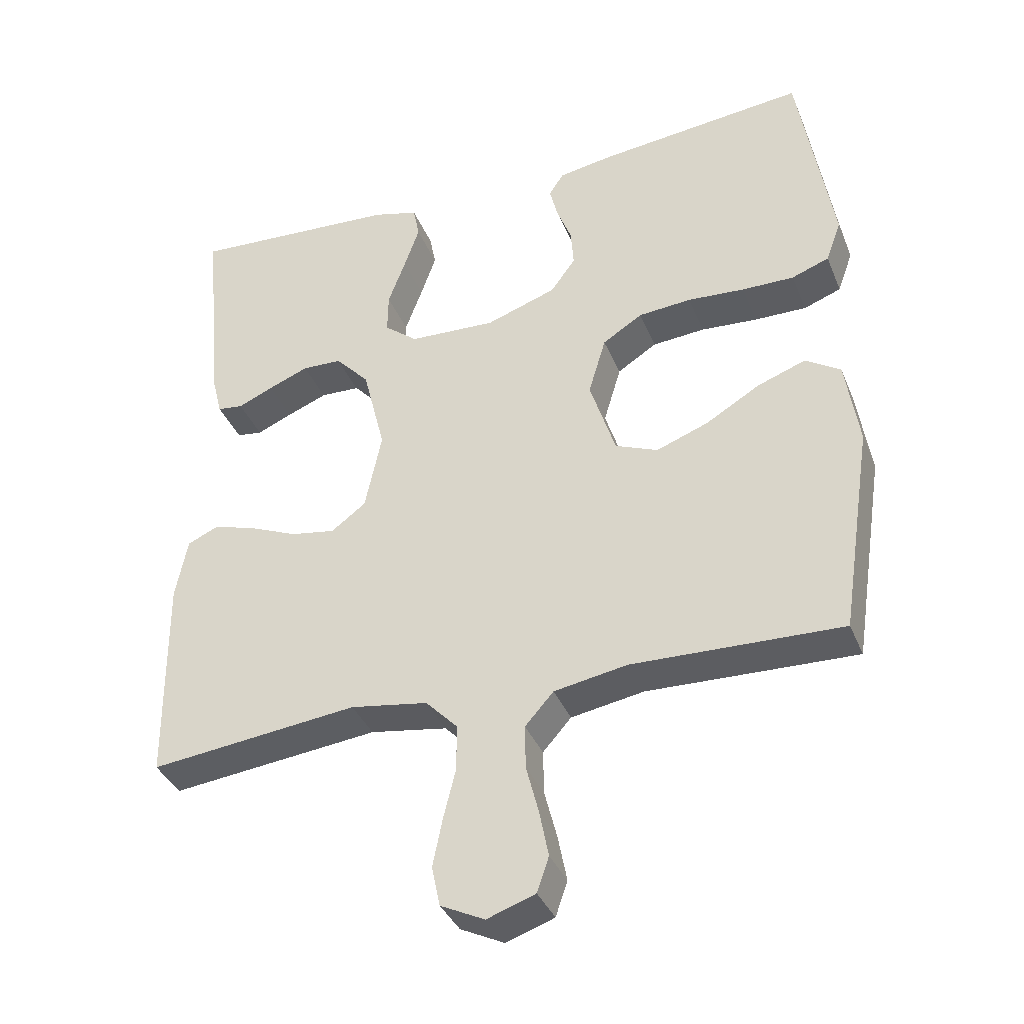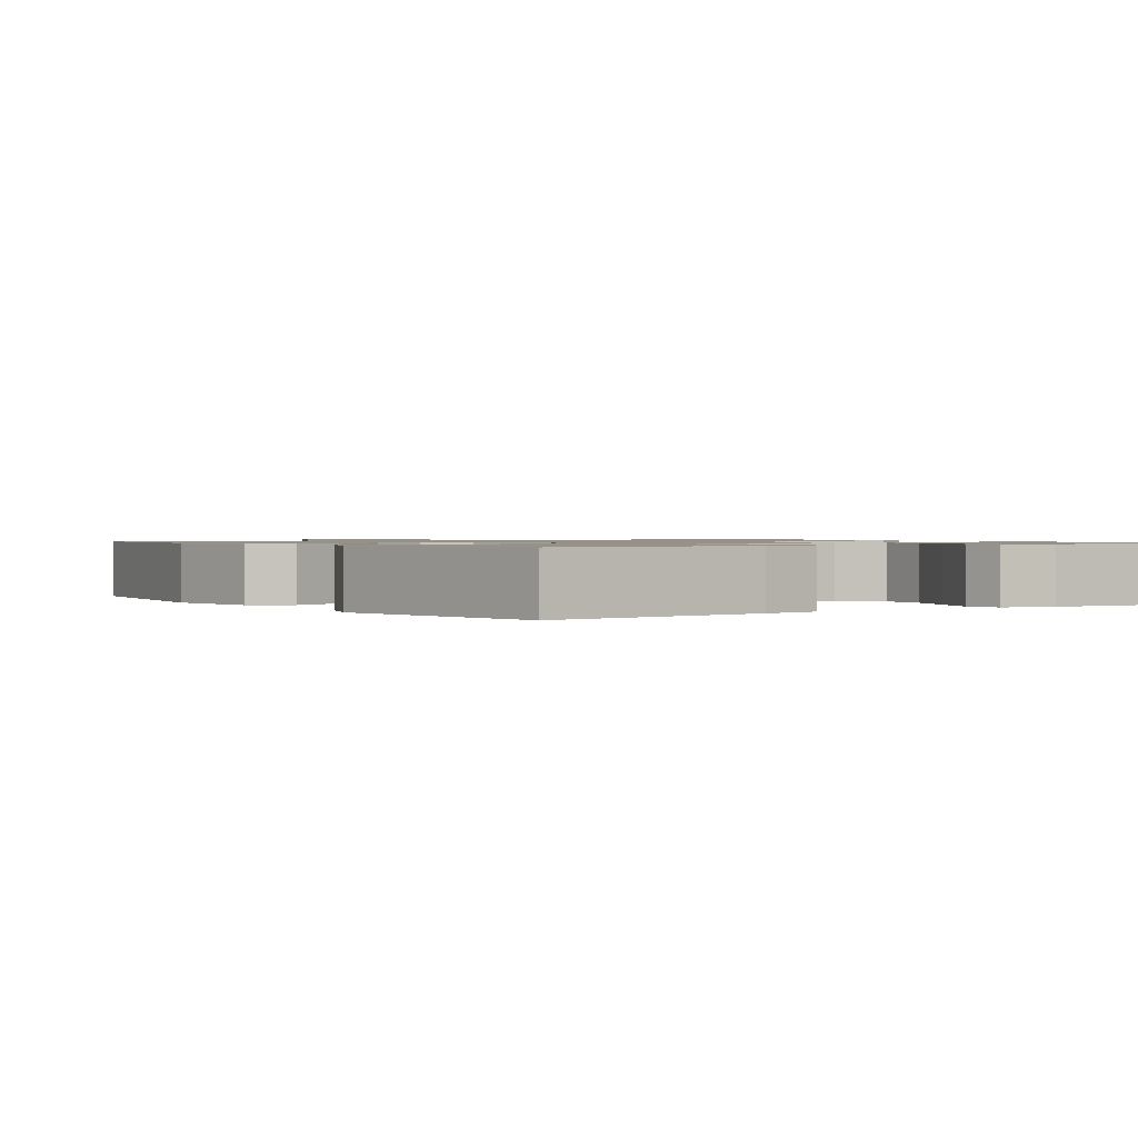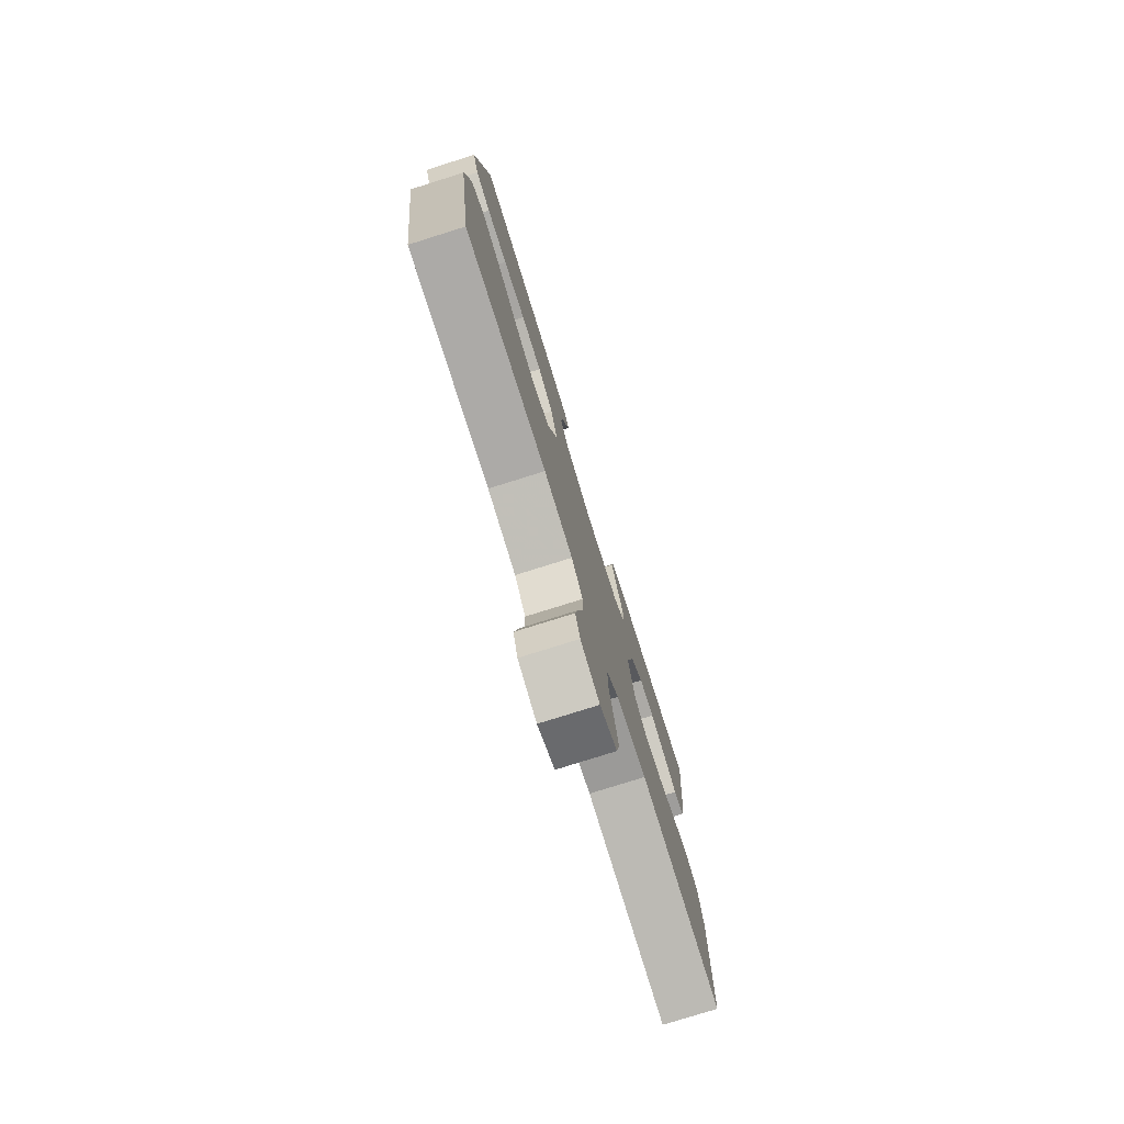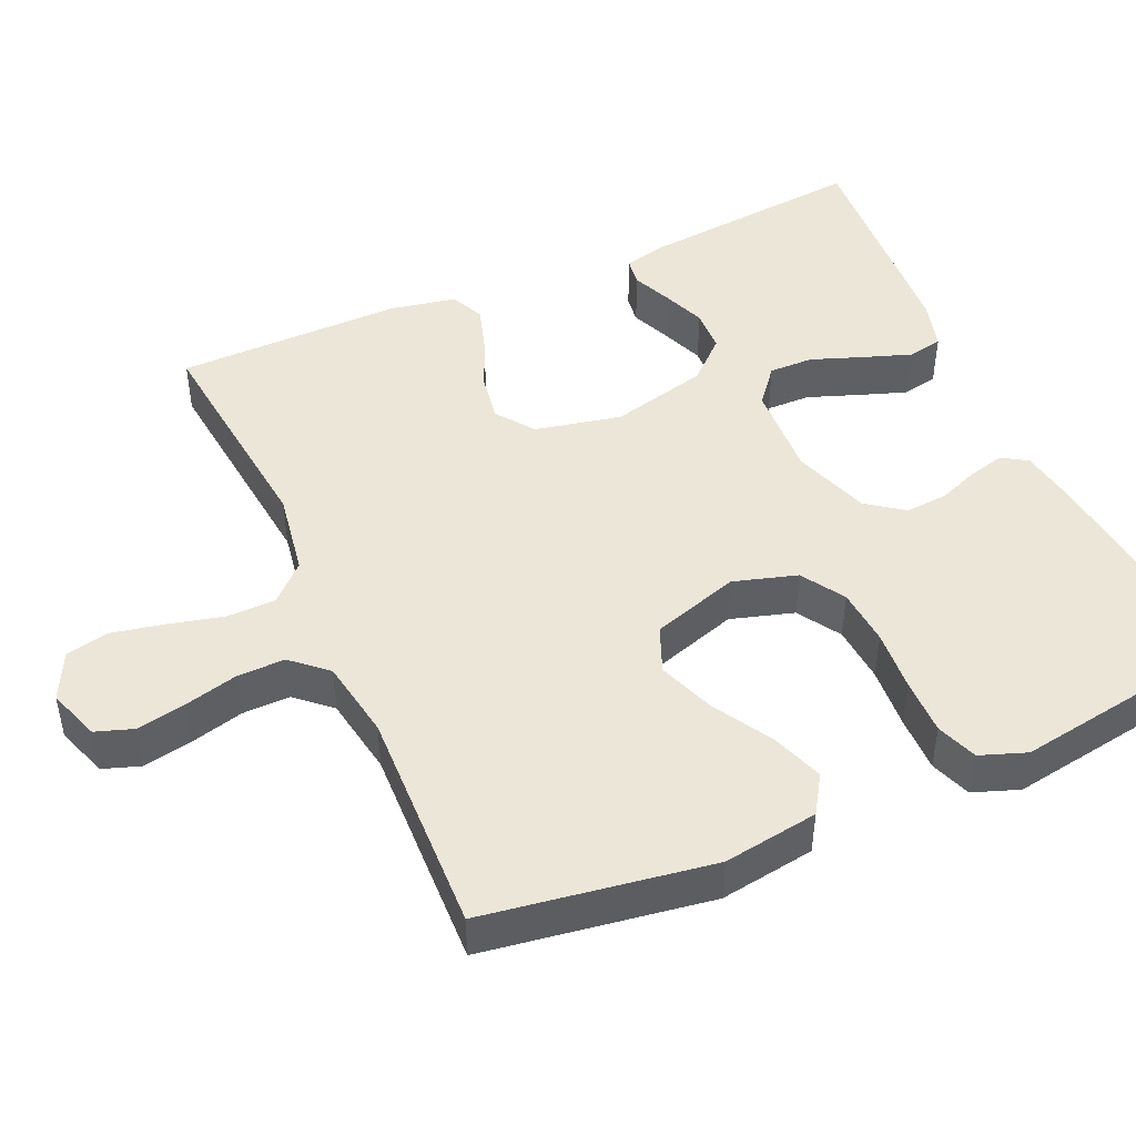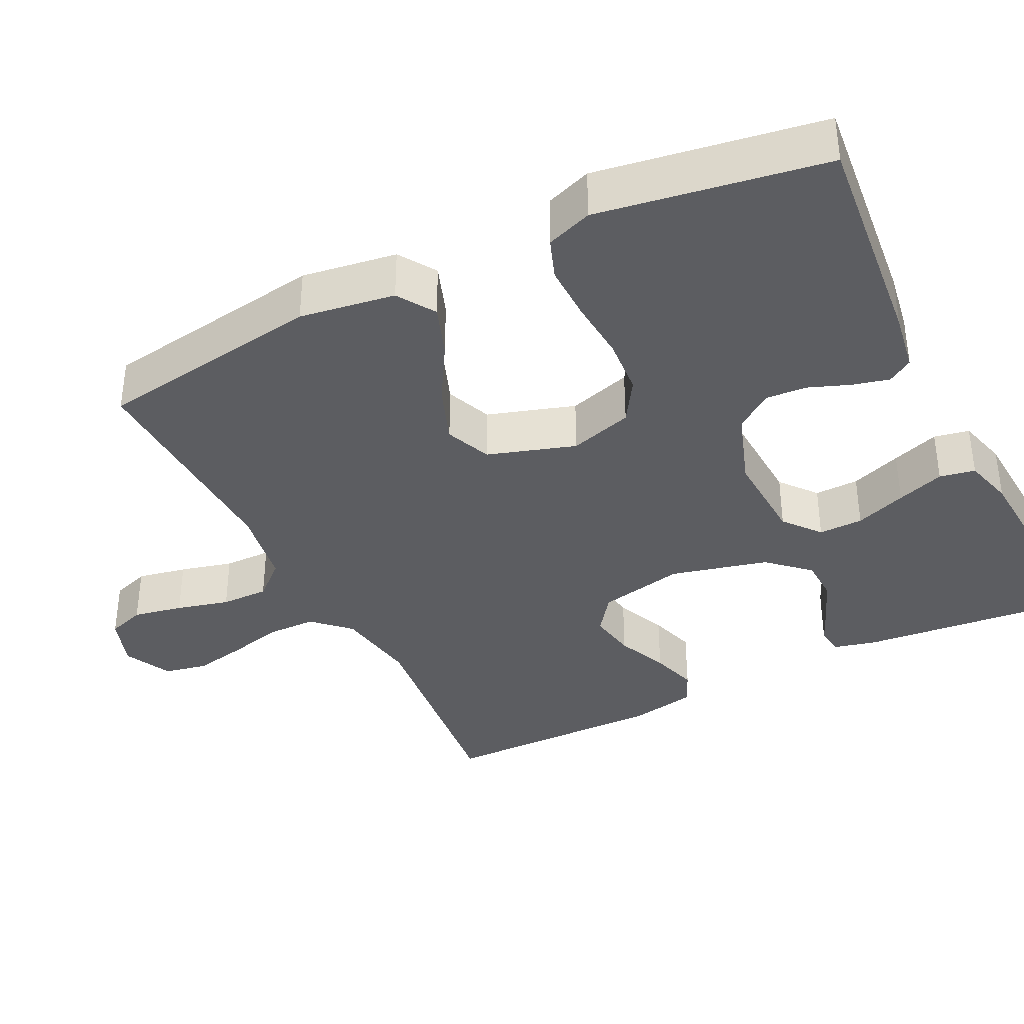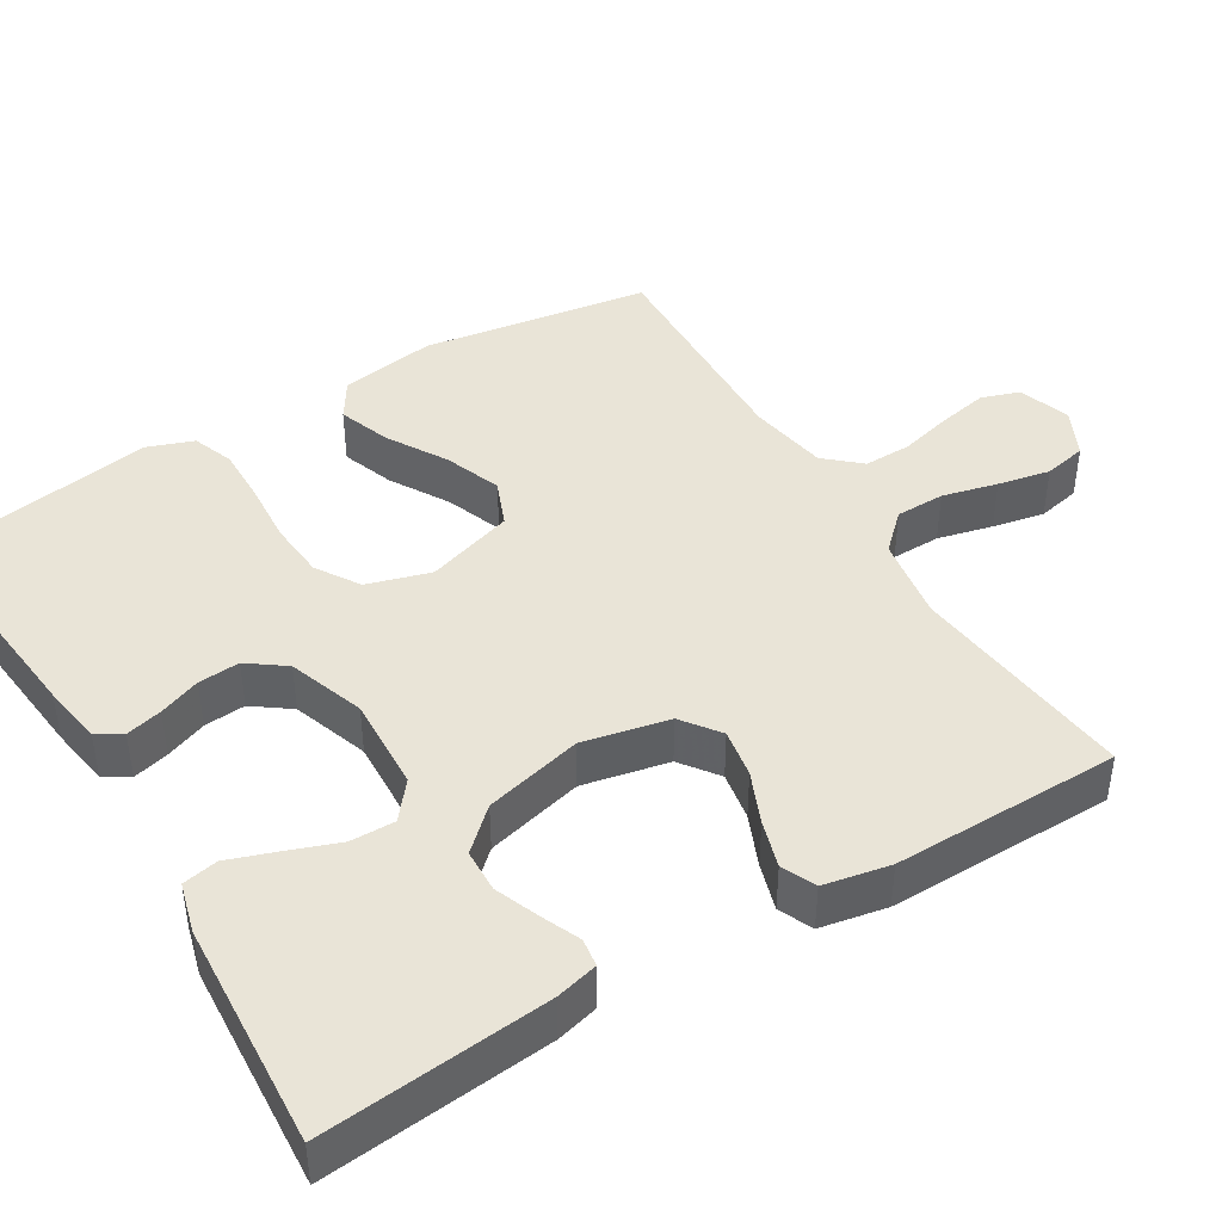
<metadata>
{"format":"obj","ext":"obj","renderer":"f3d","projection":"perspective","resolution":1024,"background":"white","views":[{"elev":-37.2,"azim":-159.3,"up":"+Z"},{"elev":1.0,"azim":-33.7,"up":"+Y"},{"elev":-77.8,"azim":-72.5,"up":"+Z"},{"elev":46.5,"azim":-113.9,"up":"+Y"},{"elev":-37.1,"azim":-63.5,"up":"+Y"},{"elev":43.3,"azim":58.8,"up":"+Y"}]}
</metadata>
<code>
v 0.5 0.07 -0.5
v 0.2 0.07 -0.467
v 0.089 0.07 -0.485
v 0.044 0.07 -0.532
v 0.043 0.07 -0.597
v 0.061 0.07 -0.67
v 0.075 0.07 -0.739
v 0.063 0.07 -0.796
v 0 0.07 -0.827
v -0.069 0.07 -0.803
v -0.086 0.07 -0.753
v -0.073 0.07 -0.687
v -0.055 0.07 -0.617
v -0.054 0.07 -0.554
v -0.095 0.07 -0.508
v -0.2 0.07 -0.49
v -0.5 0.07 -0.5
v -0.546 0.07 -0.2
v -0.527 0.07 -0.074
v -0.477 0.07 -0.042
v -0.408 0.07 -0.067
v -0.33 0.07 -0.113
v -0.255 0.07 -0.141
v -0.194 0.07 -0.116
v -0.157 0.07 0
v -0.182 0.07 0.084
v -0.239 0.07 0.12
v -0.315 0.07 0.126
v -0.397 0.07 0.12
v -0.472 0.07 0.119
v -0.526 0.07 0.139
v -0.548 0.07 0.2
v -0.5 0.07 0.5
v -0.2 0.07 0.469
v -0.121 0.07 0.456
v -0.1 0.07 0.423
v -0.112 0.07 0.375
v -0.133 0.07 0.32
v -0.137 0.07 0.265
v -0.101 0.07 0.216
v 0 0.07 0.181
v 0.125 0.07 0.187
v 0.173 0.07 0.226
v 0.172 0.07 0.285
v 0.147 0.07 0.353
v 0.125 0.07 0.416
v 0.134 0.07 0.463
v 0.2 0.07 0.481
v 0.5 0.07 0.5
v 0.471 0.07 0.2
v 0.457 0.07 0.144
v 0.42 0.07 0.139
v 0.369 0.07 0.161
v 0.311 0.07 0.184
v 0.254 0.07 0.182
v 0.205 0.07 0.129
v 0.173 0.07 0
v 0.197 0.07 -0.114
v 0.247 0.07 -0.151
v 0.311 0.07 -0.14
v 0.379 0.07 -0.111
v 0.441 0.07 -0.092
v 0.486 0.07 -0.112
v 0.503 0.07 -0.2
v 0.5 0 -0.5
v 0.2 0 -0.467
v 0.089 0 -0.485
v 0.044 0 -0.532
v 0.043 0 -0.597
v 0.061 0 -0.67
v 0.075 0 -0.739
v 0.063 0 -0.796
v 0 0 -0.827
v -0.069 0 -0.803
v -0.086 0 -0.753
v -0.073 0 -0.687
v -0.055 0 -0.617
v -0.054 0 -0.554
v -0.095 0 -0.508
v -0.2 0 -0.49
v -0.5 0 -0.5
v -0.546 0 -0.2
v -0.527 0 -0.074
v -0.477 0 -0.042
v -0.408 0 -0.067
v -0.33 0 -0.113
v -0.255 0 -0.141
v -0.194 0 -0.116
v -0.157 0 0
v -0.182 0 0.084
v -0.239 0 0.12
v -0.315 0 0.126
v -0.397 0 0.12
v -0.472 0 0.119
v -0.526 0 0.139
v -0.548 0 0.2
v -0.5 0 0.5
v -0.2 0 0.469
v -0.121 0 0.456
v -0.1 0 0.423
v -0.112 0 0.375
v -0.133 0 0.32
v -0.137 0 0.265
v -0.101 0 0.216
v 0 0 0.181
v 0.125 0 0.187
v 0.173 0 0.226
v 0.172 0 0.285
v 0.147 0 0.353
v 0.125 0 0.416
v 0.134 0 0.463
v 0.2 0 0.481
v 0.5 0 0.5
v 0.471 0 0.2
v 0.457 0 0.144
v 0.42 0 0.139
v 0.369 0 0.161
v 0.311 0 0.184
v 0.254 0 0.182
v 0.205 0 0.129
v 0.173 0 0
v 0.197 0 -0.114
v 0.247 0 -0.151
v 0.311 0 -0.14
v 0.379 0 -0.111
v 0.441 0 -0.092
v 0.486 0 -0.112
v 0.503 0 -0.2
f 63 64 1 2
f 60 61 62 63
f 59 60 63 2
f 58 59 2 3
f 57 58 3 4
f 50 51 52 53
f 50 53 54
f 49 50 54 55
f 44 45 46 47
f 44 47 48 49
f 35 36 37 38
f 33 34 35 38
f 33 38 39
f 32 33 39 40
f 28 29 30 31
f 28 31 32 40
f 19 20 21 22
f 19 22 23
f 16 17 18 19
f 15 16 19 23
f 14 15 23 24
f 10 11 12 13
f 8 9 10 13
f 8 13 14
f 5 6 7 8
f 5 8 14 24
f 44 49 55 56
f 43 44 56
f 42 43 56 57
f 41 42 57 4
f 27 28 40 41
f 26 27 41
f 25 26 41 4
f 4 5 24 25
f 66 65 128 127
f 127 126 125 124
f 66 127 124 123
f 67 66 123 122
f 68 67 122 121
f 117 116 115 114
f 118 117 114
f 119 118 114 113
f 111 110 109 108
f 113 112 111 108
f 102 101 100 99
f 102 99 98 97
f 103 102 97
f 104 103 97 96
f 95 94 93 92
f 104 96 95 92
f 86 85 84 83
f 87 86 83
f 83 82 81 80
f 87 83 80 79
f 88 87 79 78
f 77 76 75 74
f 77 74 73 72
f 78 77 72
f 72 71 70 69
f 88 78 72 69
f 120 119 113 108
f 120 108 107
f 121 120 107 106
f 68 121 106 105
f 105 104 92 91
f 105 91 90
f 68 105 90 89
f 89 88 69 68
f 1 65 66 2
f 2 66 67 3
f 3 67 68 4
f 4 68 69 5
f 5 69 70 6
f 6 70 71 7
f 7 71 72 8
f 8 72 73 9
f 9 73 74 10
f 10 74 75 11
f 11 75 76 12
f 12 76 77 13
f 13 77 78 14
f 14 78 79 15
f 15 79 80 16
f 16 80 81 17
f 17 81 82 18
f 18 82 83 19
f 19 83 84 20
f 20 84 85 21
f 21 85 86 22
f 22 86 87 23
f 23 87 88 24
f 24 88 89 25
f 25 89 90 26
f 26 90 91 27
f 27 91 92 28
f 28 92 93 29
f 29 93 94 30
f 30 94 95 31
f 31 95 96 32
f 32 96 97 33
f 33 97 98 34
f 34 98 99 35
f 35 99 100 36
f 36 100 101 37
f 37 101 102 38
f 38 102 103 39
f 39 103 104 40
f 40 104 105 41
f 41 105 106 42
f 42 106 107 43
f 43 107 108 44
f 44 108 109 45
f 45 109 110 46
f 46 110 111 47
f 47 111 112 48
f 48 112 113 49
f 49 113 114 50
f 50 114 115 51
f 51 115 116 52
f 52 116 117 53
f 53 117 118 54
f 54 118 119 55
f 55 119 120 56
f 56 120 121 57
f 57 121 122 58
f 58 122 123 59
f 59 123 124 60
f 60 124 125 61
f 61 125 126 62
f 62 126 127 63
f 63 127 128 64
f 64 128 65 1

</code>
